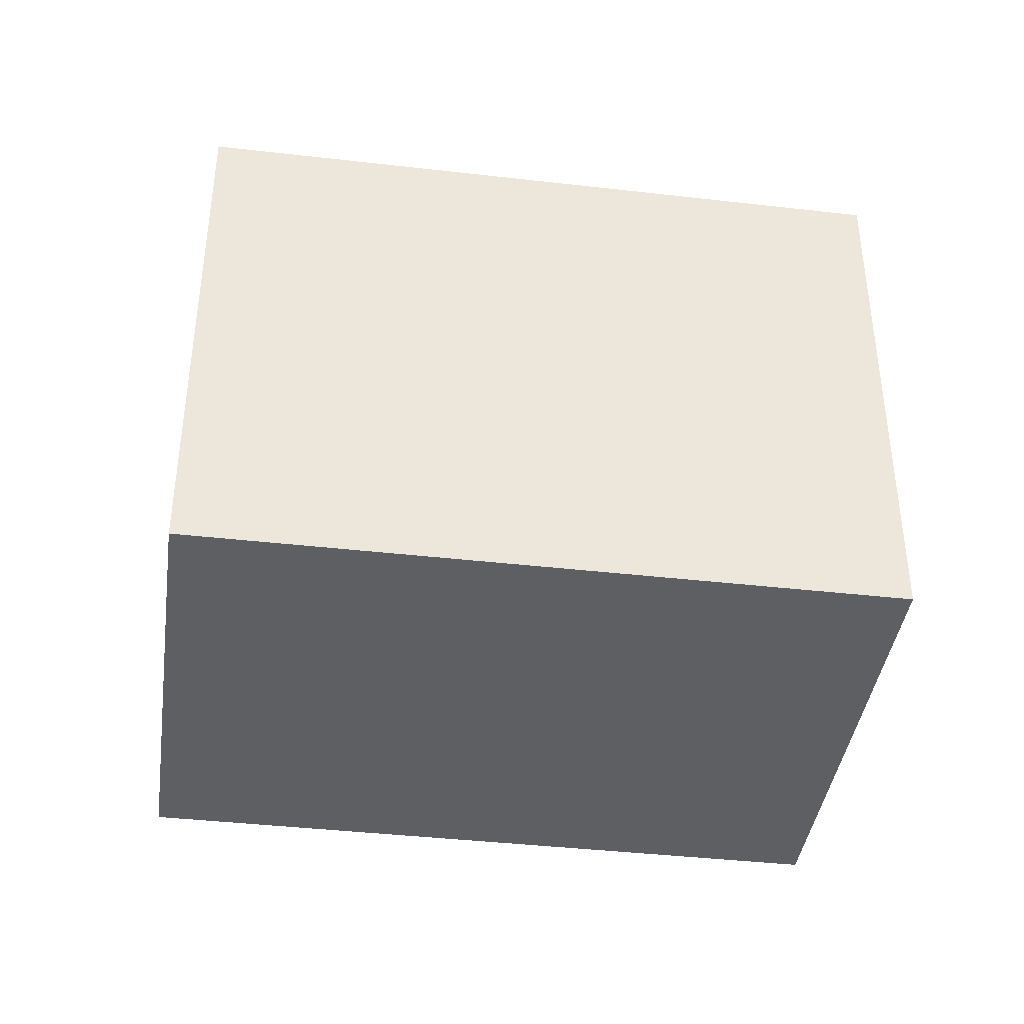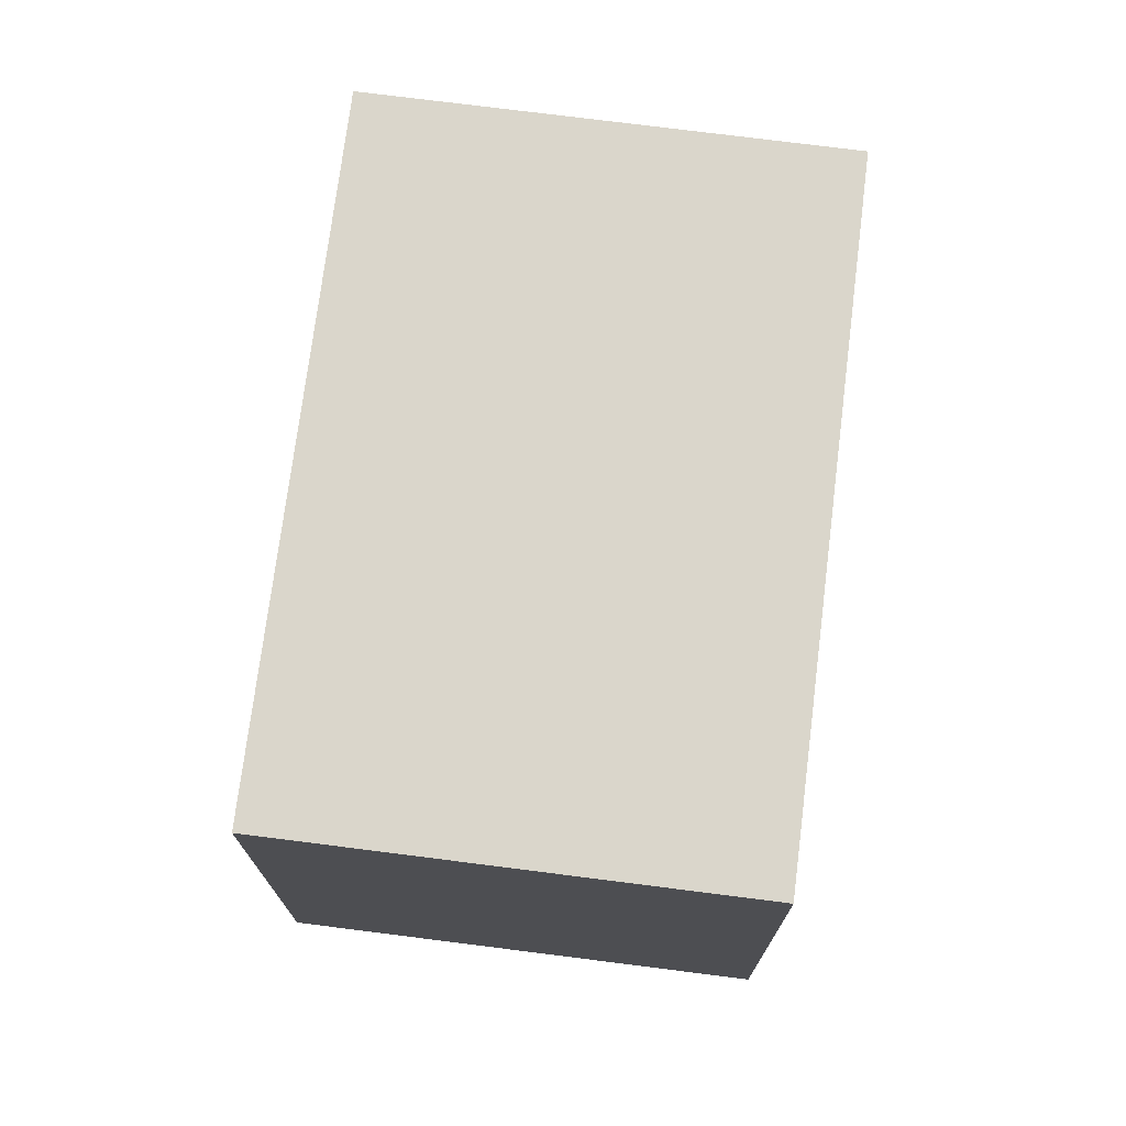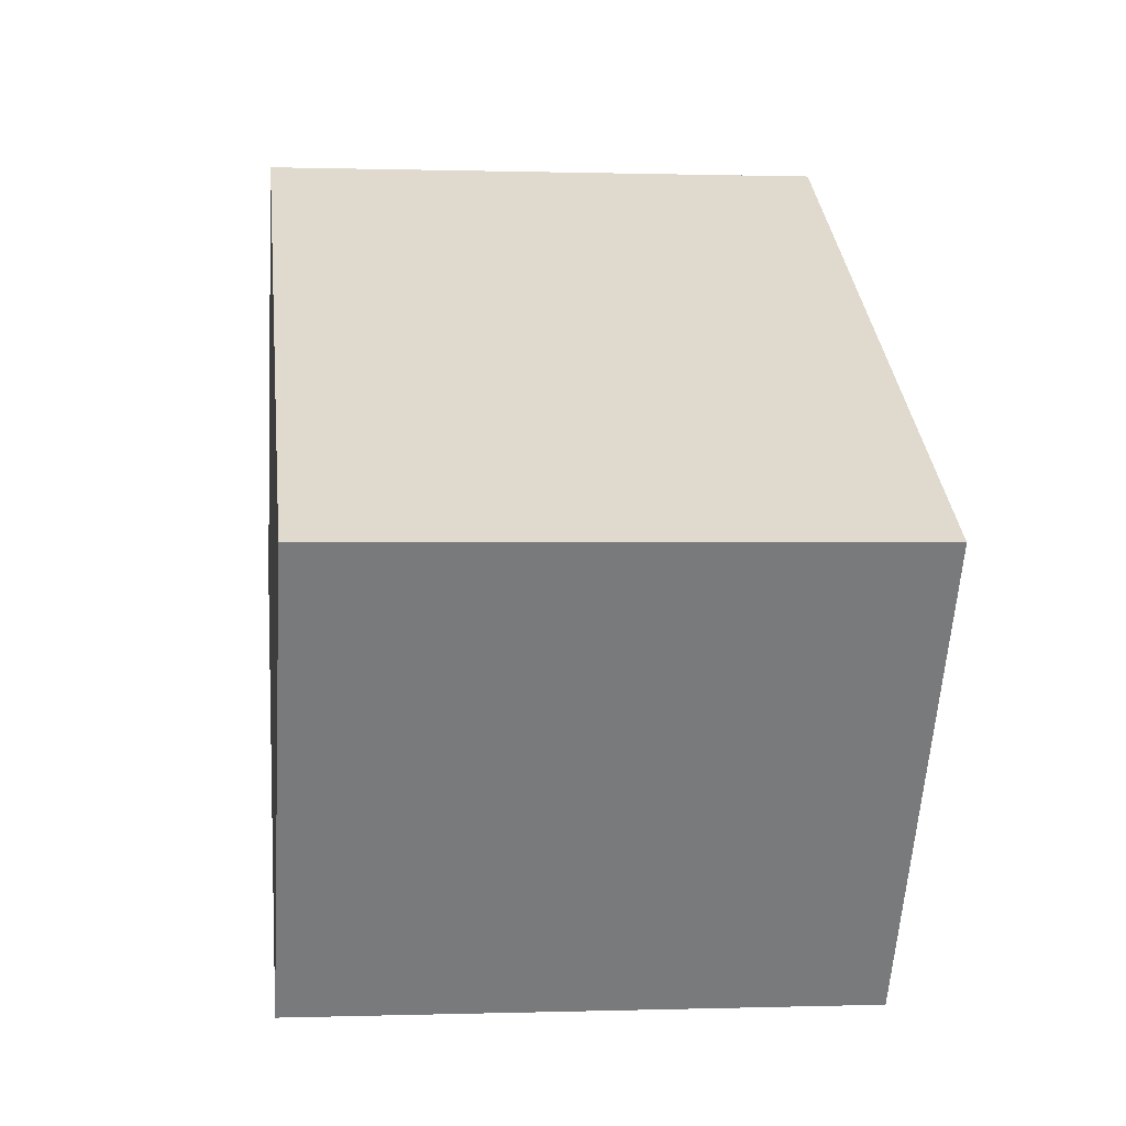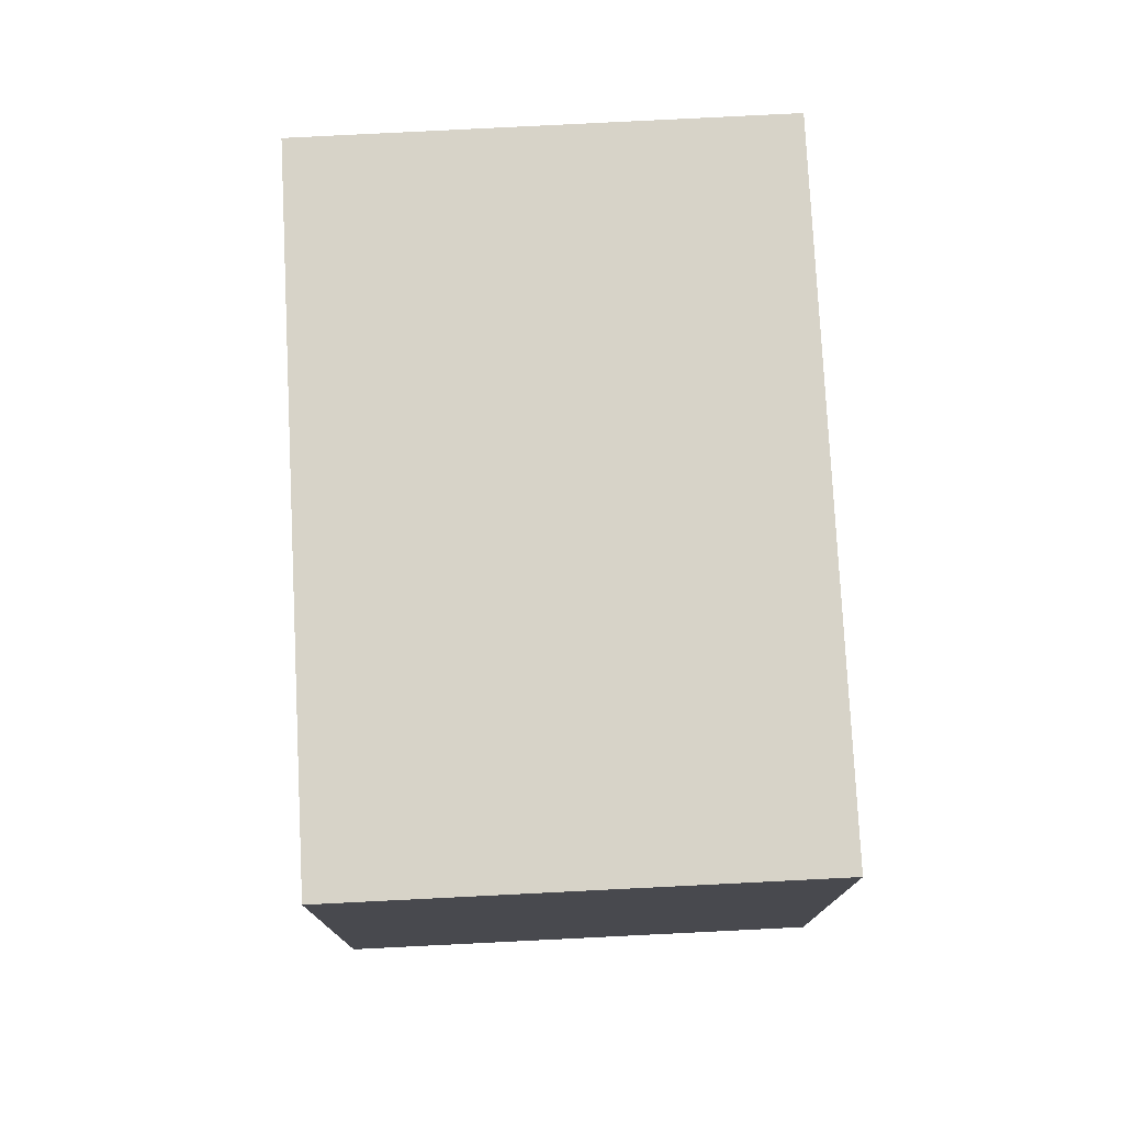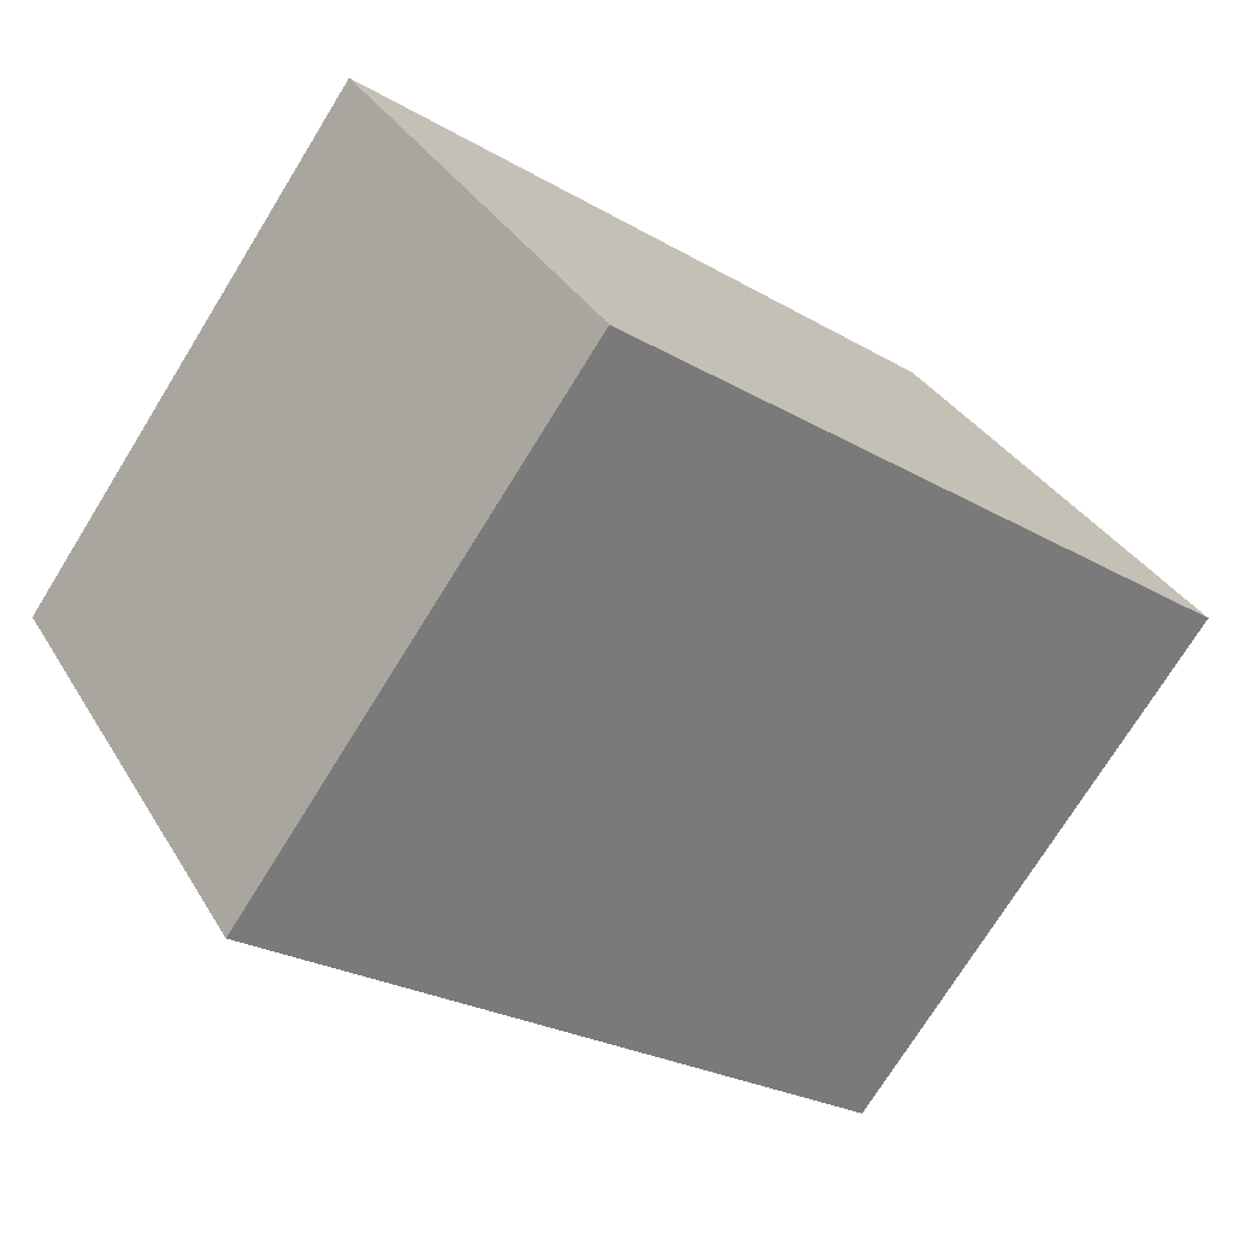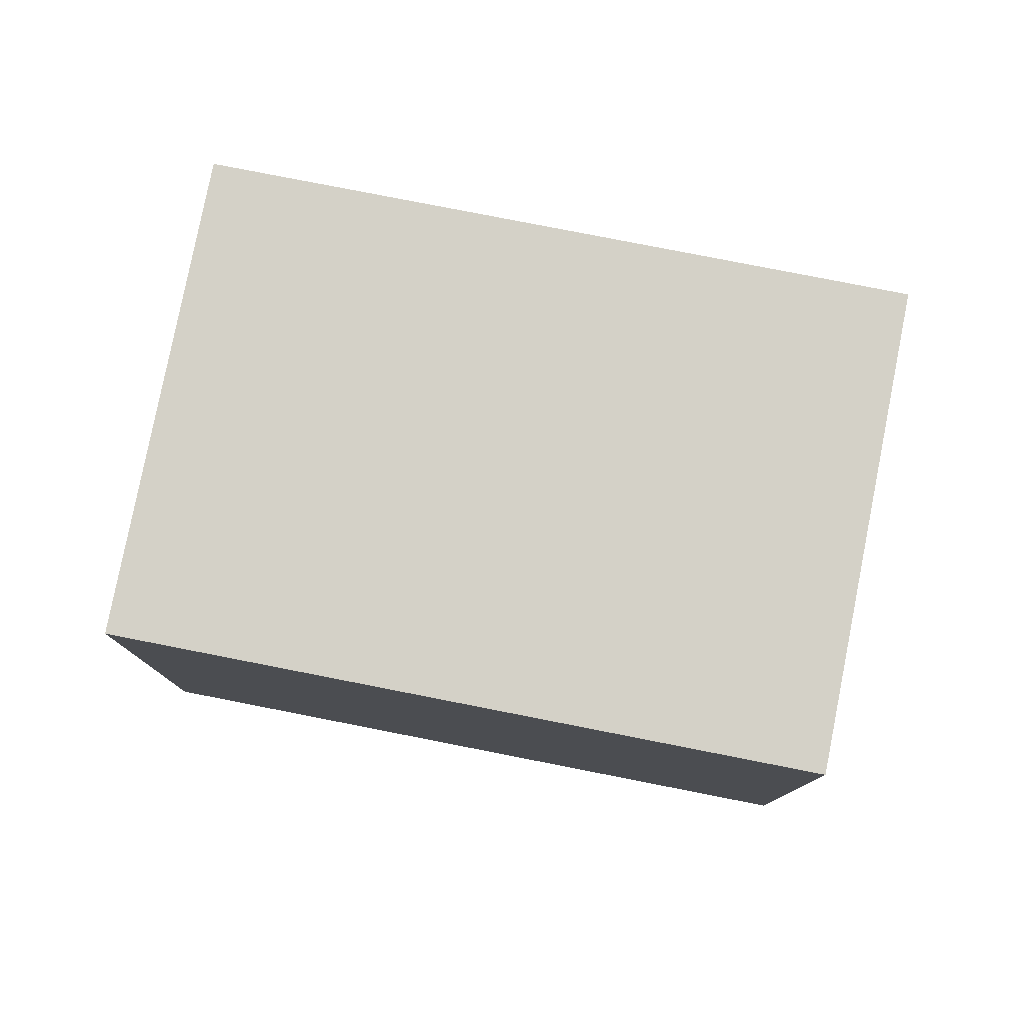
<metadata>
{"format":"obj","ext":"obj","renderer":"f3d","projection":"perspective","resolution":1024,"background":"white","views":[{"elev":-40.4,"azim":-156.1,"up":"+Z"},{"elev":73.7,"azim":-51.0,"up":"+Z"},{"elev":0.4,"azim":-96.9,"up":"+Y"},{"elev":77.1,"azim":119.0,"up":"+Z"},{"elev":-74.7,"azim":-31.8,"up":"+Y"},{"elev":79.5,"azim":43.0,"up":"+Z"}]}
</metadata>
<code>
v -2103 -406.1 2.227
v -2100 -404.5 2.231
v -2099 -406.2 2.221
v -2102 -407.8 2.217
v -2100 -404.5 2.231
v -2103 -406.1 2.227
v -2103 -406.1 0
v -2100 -404.5 0
v -2099 -406.2 2.221
v -2100 -404.5 2.231
v -2100 -404.5 0
v -2099 -406.2 0
v -2102 -407.8 2.217
v -2099 -406.2 2.221
v -2099 -406.2 0
v -2102 -407.8 0
v -2103 -406.1 2.227
v -2102 -407.8 2.217
v -2102 -407.8 0
v -2103 -406.1 0
v -2103 -406.1 0
v -2100 -404.5 0
v -2099 -406.2 0
v -2102 -407.8 0
f 2 3 4 1
f 6 7 8 5
f 10 11 12 9
f 14 15 16 13
f 18 19 20 17
f 22 23 24 21

</code>
